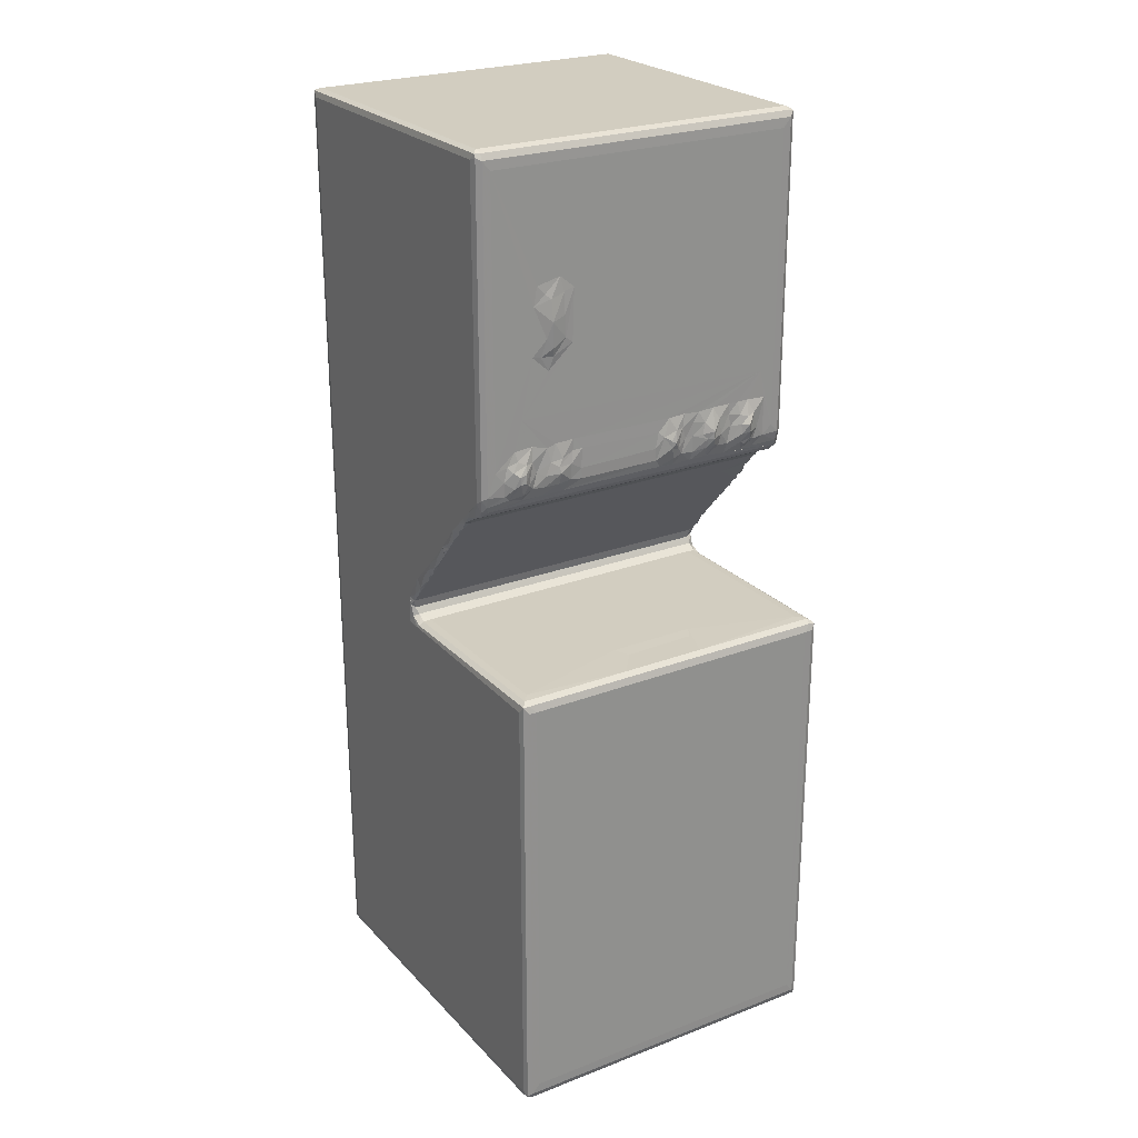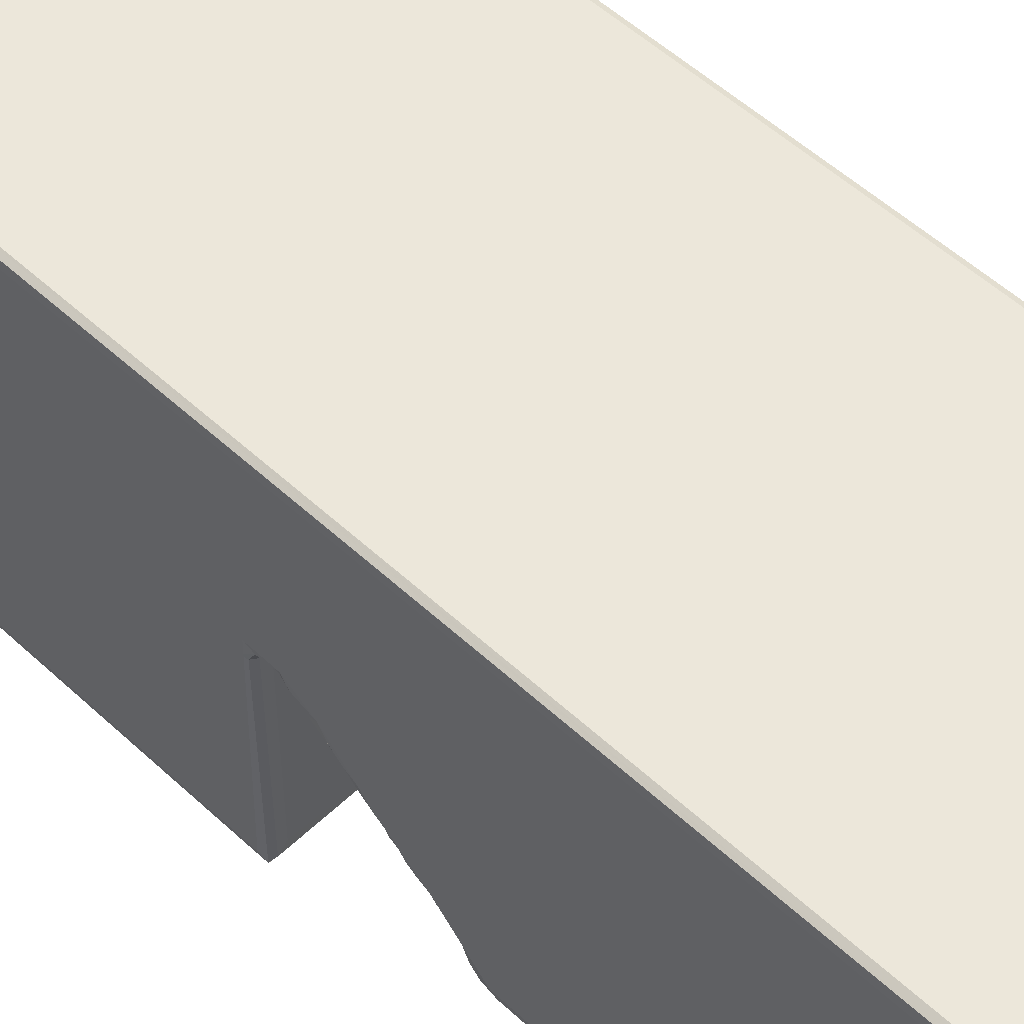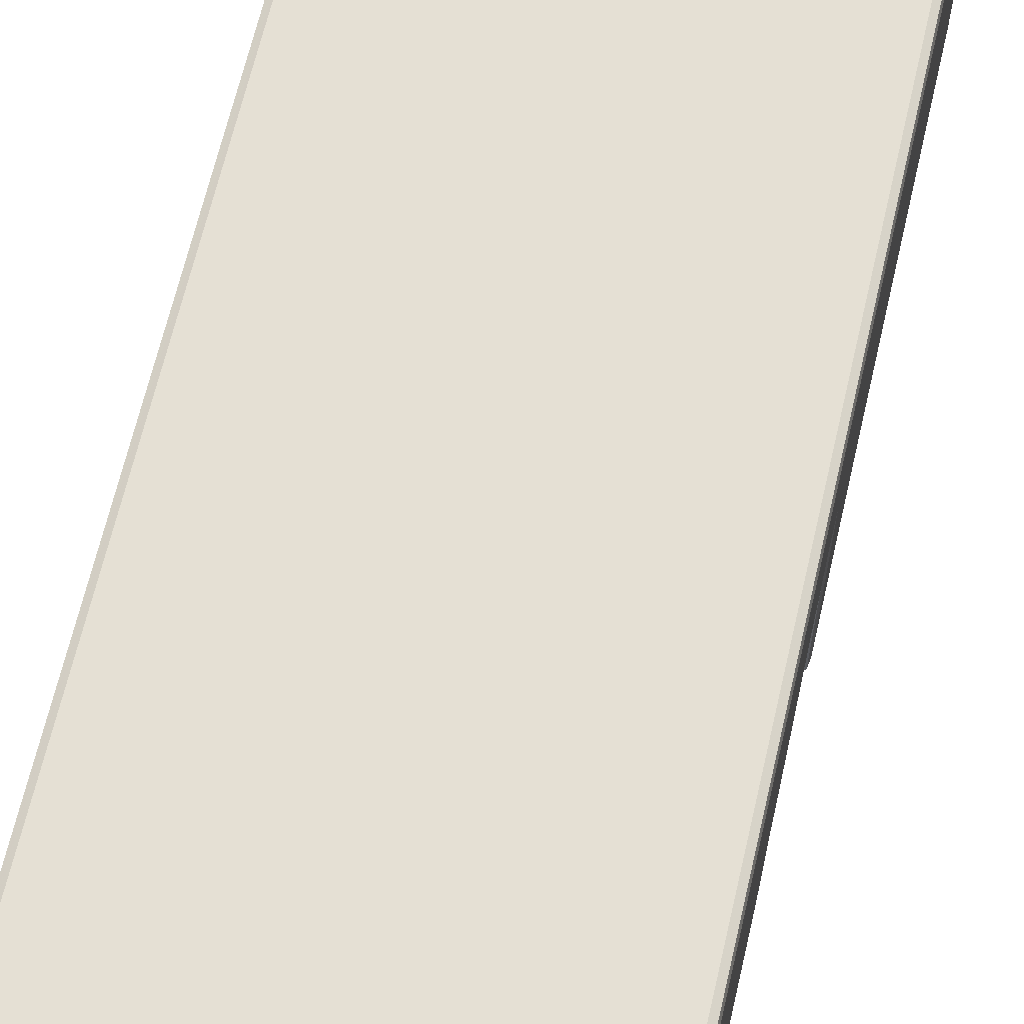
<metadata>
{"format":"obj","ext":"obj","renderer":"f3d","projection":"perspective","resolution":1024,"background":"white","views":[{"elev":24.7,"azim":-32.0,"up":"+Z"},{"elev":53.6,"azim":-45.4,"up":"+Y"},{"elev":65.4,"azim":13.1,"up":"+Y"}]}
</metadata>
<code>
v -0.112 -0.07548 -0.357
v -0.1121 -0.07005 -0.3586
v -0.1128 -0.07176 -0.3548
v -0.109 -0.07697 -0.3549
v -0.1076 -0.07559 -0.3585
v -0.1091 -0.07197 -0.36
v -0.1091 -0.06628 -0.3601
v -0.1091 -0.07692 -0.0802
v -0.1128 -0.07174 -0.08027
v -0.1128 0.1627 -0.3548
v -0.104 -0.07713 -0.3489
v 0.09803 -0.07197 -0.36
v 0.09783 -0.07699 -0.3548
v 0.0929 -0.07713 -0.3489
v 0.09931 -0.07559 -0.3585
v -0.1091 0.1627 -0.3601
v -0.112 -0.07547 -0.07583
v -0.1091 -0.07205 -0.07374
v -0.1084 -0.07566 -0.07582
v -0.1128 0.06275 -0.07715
v -0.1128 0.05188 -0.0802
v -0.1121 0.05185 -0.07593
v -0.1091 0.05186 -0.07383
v -0.104 -0.07713 -0.08021
v -0.1042 -0.06596 -0.07353
v -0.03853 -0.07193 -0.07366
v 0.09688 -0.07565 -0.07579
v 0.0929 -0.07712 -0.08022
v -0.02488 -0.05461 -0.07374
v 0.01526 -0.07195 -0.07367
v -0.0297 -0.04505 -0.07353
v -0.1039 0.05187 -0.07352
v 0.02084 -0.05315 -0.07371
v 0.02555 -0.04479 -0.07353
v -0.1117 -0.009255 0.01643
v -0.1128 -0.00313 0.01454
v -0.1128 -0.007691 0.02154
v -0.1121 -0.01423 0.02165
v -0.1107 -0.0142 0.01983
v -0.1076 -0.009622 0.01593
v -0.1107 -0.005285 0.01115
v -0.1116 -0.02866 0.0297
v -0.1119 -0.0227 0.02501
v -0.1128 -0.02627 0.03526
v -0.112 -0.03068 0.03802
v -0.109 -0.0312 0.03323
v -0.1074 -0.02913 0.02912
v -0.1103 -0.02672 0.02625
v -0.1127 -0.0176 0.02673
v -0.1074 -0.02386 0.02468
v -0.109 -0.01934 0.02263
v -0.1091 -0.03267 0.03965
v -0.1115 0.01096 -0.007513
v -0.1124 0.01597 -0.011
v -0.1128 0.01688 -0.008336
v -0.1126 0.009266 -0.003237
v -0.1114 0.01709 -0.01448
v -0.1128 0.02377 -0.01801
v -0.1114 0.02325 -0.02132
v -0.1117 0.03676 -0.03601
v -0.1127 0.04268 -0.03818
v -0.1128 0.03642 -0.03139
v -0.1106 0.03449 -0.03431
v -0.1106 0.04067 -0.0413
v -0.1117 0.04294 -0.04291
v -0.1121 0.04807 -0.04788
v -0.1107 0.04659 -0.04806
v -0.112 0.02931 -0.02717
v -0.1106 0.02828 -0.02724
v -0.1128 0.03256 -0.02498
v -0.1118 0.004205 0.0003272
v -0.1105 0.0008646 0.004183
v -0.1128 0.00304 0.007918
v -0.1117 -0.003069 0.009532
v -0.1091 -0.03271 0.2345
v -0.112 -0.0307 0.2361
v -0.1128 -0.02636 0.2346
v -0.1128 0.1627 0.2346
v -0.09276 -0.03511 0.04245
v -0.09773 -0.03278 0.03826
v -0.09848 -0.03331 0.0471
v -0.08914 -0.03692 0.04507
v -0.09479 -0.03229 0.03528
v -0.08569 -0.03695 0.04536
v -0.08292 -0.03523 0.04291
v -0.08651 -0.03449 0.03714
v -0.08577 -0.03125 0.03297
v -0.07658 -0.03319 0.04903
v -0.07943 -0.03349 0.03938
v -0.07044 -0.03315 0.03875
v -0.07042 -0.03395 0.04572
v -0.06105 -0.03576 0.04605
v -0.06153 -0.03401 0.03908
v -0.05361 -0.03351 0.03999
v -0.07161 -0.03124 0.03318
v -0.0573 -0.03135 0.03339
v 0.097 0.01507 -0.01219
v 0.09698 0.04562 -0.04699
v -0.05335 -0.03417 0.05001
v -0.046 -0.03296 0.04546
v 0.09966 -0.009641 0.01595
v -0.04511 -0.03268 0.03869
v 0.09634 -0.02673 0.02624
v 0.007581 -0.03268 0.03874
v 0.0106 -0.03154 0.03384
v 0.006656 -0.03301 0.04644
v 0.09693 0.008654 -0.004887
v -0.09296 -0.03505 0.0525
v -0.08962 -0.03701 0.04987
v -0.09629 -0.03312 0.05618
v -0.08955 -0.03397 0.05856
v -0.08472 -0.03537 0.05595
v -0.08545 -0.03682 0.05086
v -0.1039 -0.03292 0.0538
v -0.09104 -0.03289 0.06464
v -0.07943 -0.03287 0.06548
v -0.08609 -0.03291 0.08289
v -0.07952 -0.03387 0.05625
v -0.0621 -0.03509 0.05007
v -0.0672 -0.0337 0.05354
v -0.05953 -0.03427 0.05472
v -0.05178 -0.03294 0.05768
v -0.06914 -0.03281 0.06262
v -0.06327 -0.03285 0.06433
v -0.05148 -0.03285 0.06483
v -0.06811 -0.03293 0.1094
v -0.07868 -0.03295 0.1189
v -0.1041 -0.03292 0.2287
v -0.07766 -0.03295 0.1486
v -0.06602 -0.03496 0.1228
v -0.05673 -0.03352 0.1276
v -0.06498 -0.03371 0.1179
v -0.07345 -0.03336 0.1182
v -0.07007 -0.03458 0.1289
v -0.06645 -0.03569 0.1384
v -0.05752 -0.03379 0.1409
v -0.06692 -0.03449 0.1519
v -0.05759 -0.03328 0.1546
v -0.05192 -0.03292 0.1238
v -0.045 -0.03292 0.05804
v 0.08312 -0.03289 0.08155
v 0.008621 -0.03295 0.05635
v 0.01634 -0.03286 0.06422
v -0.05093 -0.03292 0.1563
v -0.1121 -0.02949 0.2383
v -0.1091 -0.02644 0.2399
v -0.1087 -0.0307 0.2383
v -0.07533 -0.03293 0.1603
v -0.07059 -0.03347 0.1549
v -0.06028 -0.03294 0.1638
v 0.09804 0.1627 0.2399
v 0.09293 -0.03292 0.2286
v 0.09802 -0.02644 0.2399
v 0.09801 -0.03272 0.2346
v 0.09743 -0.03071 0.2383
v -0.1121 0.1645 -0.3586
v -0.1121 0.1663 -0.3586
v -0.1091 0.1677 -0.3548
v 0.09804 0.1627 -0.3601
v 0.001675 0.1677 -0.2177
v 0.09803 0.1677 -0.3548
v -0.1128 0.06229 -0.05966
v -0.1123 0.05907 -0.07205
v -0.1089 0.05709 -0.07051
v -0.1116 0.05797 -0.06105
v -0.1124 0.06099 -0.0645
v -0.1126 0.05525 -0.05571
v -0.1116 0.05256 -0.05489
v -0.1107 0.05917 -0.06641
v -0.1121 0.1663 0.2382
v -0.1091 0.1677 -0.05051
v 0.09883 0.05796 -0.06105
v 0.09685 0.05917 -0.06641
v 0.09803 0.1677 -0.02862
v -0.01489 0.1677 0.08867
v -0.1128 0.05119 -0.04308
v -0.1091 0.1677 0.2346
v -0.1091 0.1627 0.2399
v -0.1106 0.1663 0.2383
v 0.09657 0.1663 0.2383
v 0.09804 0.1677 0.2346
v 0.09803 -0.06624 -0.3601
v 0.101 -0.07544 -0.3573
v 0.1017 -0.07176 -0.3548
v 0.101 -0.07156 -0.3586
v 0.101 -0.0755 -0.07692
v 0.1017 -0.07174 -0.08029
v 0.1017 0.1627 -0.3548
v 0.1017 0.07403 -0.2171
v 0.09801 -0.07692 -0.08016
v 0.09293 -0.06595 -0.07354
v 0.09786 -0.07209 -0.07376
v 0.09287 0.05188 -0.07353
v 0.09803 0.05188 -0.07382
v 0.101 -0.07347 -0.07592
v 0.1017 0.05901 -0.08015
v 0.101 0.04968 -0.07591
v 0.01703 -0.03601 0.04578
v 0.0194 -0.03634 0.0485
v 0.02212 -0.03468 0.04382
v 0.01881 -0.03409 0.03811
v 0.09686 -0.0142 0.01983
v 0.02071 -0.03133 0.03334
v 0.02829 -0.03305 0.04918
v 0.0255 -0.03329 0.03992
v 0.0434 -0.0344 0.04053
v 0.04356 -0.0354 0.04604
v 0.04719 -0.03702 0.04565
v 0.04826 -0.03573 0.04161
v 0.08053 0.0002758 0.004685
v 0.03291 -0.0312 0.03309
v 0.03384 -0.03267 0.03868
v 0.03365 -0.03296 0.04925
v 0.0447 -0.03175 0.034
v 0.09899 -0.02912 0.02912
v 0.09897 -0.02391 0.02471
v 0.09701 0.02729 -0.02611
v 0.05397 -0.03449 0.04722
v 0.05202 -0.03381 0.03981
v 0.06881 -0.03605 0.04445
v 0.05949 -0.0329 0.03927
v 0.06837 -0.03555 0.05036
v 0.06833 -0.03442 0.03864
v 0.07346 -0.03771 0.04528
v 0.07489 -0.03574 0.04074
v 0.07185 -0.03453 0.03714
v 0.05855 -0.03104 0.03283
v 0.09789 -0.01935 0.02264
v 0.07081 -0.03119 0.03288
v 0.08099 -0.03395 0.04632
v 0.07817 -0.03412 0.03904
v 0.09701 -0.00652 0.0124
v 0.07978 -0.03133 0.03334
v 0.09777 -0.03125 0.03329
v 0.08624 -0.03283 0.03929
v 0.09801 -0.03269 0.0395
v 0.0929 -0.03292 0.0449
v 0.101 0.01177 -0.008331
v 0.101 0.01792 -0.01531
v 0.09701 0.02118 -0.01915
v 0.09967 0.0425 -0.04343
v 0.09701 0.0334 -0.03307
v 0.09966 0.03639 -0.03647
v 0.09701 0.03951 -0.04003
v 0.1009 0.02406 -0.02229
v 0.09966 0.03028 -0.02951
v 0.0998 -0.003471 0.009091
v 0.09675 -0.0001912 0.005304
v 0.101 0.005979 -0.001744
v 0.01217 -0.0343 0.05313
v 0.01666 -0.03608 0.05017
v 0.02083 -0.03481 0.05608
v 0.02568 -0.03363 0.05643
v 0.04026 -0.03444 0.04926
v 0.04726 -0.0372 0.05075
v 0.04193 -0.03405 0.05666
v 0.04842 -0.03286 0.06478
v 0.03384 -0.03292 0.05801
v 0.02727 -0.03285 0.06483
v 0.03786 -0.03283 0.06398
v 0.05215 -0.03457 0.05702
v 0.06162 -0.0331 0.05043
v 0.07284 -0.03848 0.0506
v 0.07306 -0.03599 0.05535
v 0.06793 -0.0343 0.05666
v 0.06009 -0.03292 0.05801
v 0.06009 -0.03285 0.06483
v 0.06665 -0.03285 0.06483
v 0.07408 -0.03289 0.06488
v 0.07794 -0.03505 0.0568
v 0.08672 -0.03292 0.0644
v 0.1014 -0.008738 0.01691
v 0.1008 -0.01257 0.02109
v 0.1009 -0.005116 0.0139
v 0.101 -0.0284 0.02991
v 0.1017 -0.02634 0.03394
v 0.1008 -0.02518 0.02759
v 0.101 -0.023 0.02508
v 0.1017 -0.01888 0.02873
v 0.101 -0.03068 0.0399
v 0.1017 -0.00717 0.02562
v 0.1009 0.009479 -0.004503
v 0.1017 0.01387 -0.003942
v 0.1009 0.01576 -0.01131
v 0.1017 0.02024 -0.01065
v 0.1009 0.02204 -0.01813
v 0.1014 0.0373 -0.03553
v 0.1009 0.0346 -0.03175
v 0.1009 0.04088 -0.03856
v 0.1014 0.04355 -0.04236
v 0.1009 0.04716 -0.04537
v 0.1017 0.04542 -0.03377
v 0.1017 0.02664 -0.01735
v 0.1009 0.02832 -0.02494
v 0.1014 0.03105 -0.0287
v 0.1017 0.0358 -0.02397
v 0.1018 0.007937 0.001173
v 0.1009 0.001164 0.007086
v 0.1014 -0.002446 0.01009
v 0.1017 -0.0004976 0.01886
v 0.1017 0.005945 0.01208
v 0.1017 0.05189 -0.04042
v 0.1017 -0.02641 0.2346
v 0.1009 -0.03072 0.2375
v 0.1017 0.1627 0.2346
v 0.101 -0.02831 0.2383
v 0.101 0.1663 -0.3586
v 0.101 0.1663 -0.3567
v 0.09788 0.05709 -0.07052
v 0.1017 0.1627 -0.06627
v 0.1012 0.05793 -0.07318
v 0.101 0.05582 -0.05727
v 0.1017 0.05952 -0.05567
v 0.1009 0.06031 -0.06522
v 0.1017 0.06631 -0.06167
v 0.101 0.05231 -0.0545
v 0.1017 0.05391 -0.05128
v 0.1017 0.1627 0.09489
v 0.101 0.1663 0.2327
v 0.101 0.1609 0.2383
v 0.1006 0.1656 0.2375
f 1 3 2
f 1 5 4
f 1 6 5
f 1 2 6
f 2 7 6
f 1 4 8
f 3 9 10
f 5 6 12
f 6 7 12
f 4 11 8
f 5 13 4
f 4 13 11
f 5 15 13
f 5 12 15
f 13 14 11
f 1 9 3
f 1 17 9
f 1 8 17
f 17 19 18
f 17 8 19
f 9 20 10
f 17 18 22
f 9 22 21
f 9 17 22
f 22 18 23
f 9 21 20
f 8 11 24
f 11 14 24
f 8 24 19
f 18 26 25
f 19 26 18
f 19 27 26
f 24 27 19
f 24 28 27
f 26 30 29
f 18 25 23
f 23 25 32
f 25 26 31
f 26 29 31
f 29 33 31
f 29 30 33
f 25 31 32
f 35 37 36
f 35 38 37
f 35 39 38
f 35 40 39
f 35 41 40
f 35 36 41
f 42 44 43
f 42 45 44
f 42 46 45
f 42 47 46
f 42 48 47
f 42 43 48
f 43 49 38
f 43 50 48
f 43 51 50
f 43 38 51
f 43 44 49
f 45 46 52
f 38 39 51
f 49 44 37
f 38 49 37
f 53 55 54
f 53 56 55
f 53 54 57
f 57 55 58
f 57 54 55
f 57 58 59
f 60 62 61
f 60 63 62
f 60 64 63
f 60 61 64
f 65 61 66
f 65 64 61
f 65 67 64
f 65 66 67
f 59 58 68
f 59 68 69
f 68 70 62
f 68 63 69
f 68 62 63
f 68 58 70
f 71 56 53
f 71 73 56
f 71 72 73
f 74 36 73
f 74 41 36
f 74 72 41
f 74 73 72
f 56 73 55
f 37 44 36
f 36 44 73
f 58 55 70
f 55 73 70
f 45 52 75
f 45 76 44
f 45 75 76
f 76 77 44
f 79 81 80
f 79 83 82
f 79 80 83
f 82 85 84
f 82 86 85
f 82 83 86
f 47 83 46
f 46 80 52
f 46 83 80
f 52 80 81
f 47 87 83
f 87 86 83
f 85 89 88
f 85 86 89
f 90 92 91
f 90 93 92
f 92 93 94
f 47 95 87
f 87 89 86
f 87 95 89
f 95 90 89
f 89 91 88
f 89 90 91
f 47 96 95
f 95 93 90
f 95 96 93
f 64 67 63
f 59 69 57
f 57 97 53
f 69 97 57
f 71 53 72
f 41 72 40
f 53 40 72
f 94 100 99
f 94 99 92
f 40 101 39
f 96 94 93
f 96 102 94
f 94 102 100
f 47 48 103
f 50 103 48
f 96 104 102
f 102 104 100
f 47 105 96
f 104 106 100
f 96 105 104
f 63 98 69
f 97 107 53
f 53 107 40
f 79 108 81
f 79 109 108
f 79 82 109
f 108 111 110
f 108 112 111
f 108 110 81
f 108 109 112
f 82 113 109
f 82 84 113
f 109 113 112
f 52 81 114
f 114 81 110
f 114 110 115
f 110 111 115
f 111 116 115
f 111 112 116
f 115 116 117
f 114 115 117
f 85 88 118
f 84 118 113
f 84 85 118
f 112 113 118
f 91 119 120
f 91 92 119
f 119 122 121
f 119 121 120
f 88 91 120
f 88 123 118
f 88 120 123
f 112 118 116
f 118 123 116
f 116 123 117
f 123 120 124
f 123 124 117
f 120 121 124
f 124 125 117
f 52 114 75
f 114 117 127
f 117 126 127
f 75 114 128
f 114 127 128
f 127 129 128
f 130 132 131
f 130 134 133
f 130 133 132
f 130 131 135
f 134 130 135
f 135 131 136
f 135 138 137
f 135 136 138
f 135 129 134
f 135 137 129
f 126 133 127
f 126 132 133
f 126 139 132
f 132 139 131
f 127 133 134
f 127 134 129
f 119 99 122
f 92 99 119
f 100 140 99
f 99 140 122
f 121 125 124
f 121 122 125
f 122 140 125
f 100 106 142
f 100 142 140
f 140 142 125
f 142 143 125
f 125 143 141
f 125 141 117
f 117 141 139
f 126 117 139
f 131 144 136
f 131 139 144
f 136 144 138
f 145 147 146
f 76 145 77
f 76 147 145
f 76 75 147
f 44 77 78
f 128 129 148
f 137 149 129
f 129 149 148
f 149 150 148
f 149 137 150
f 137 138 150
f 138 144 150
f 150 144 148
f 148 144 128
f 144 139 128
f 128 154 75
f 147 155 146
f 75 155 147
f 75 154 155
f 2 16 7
f 2 3 156
f 2 156 16
f 156 3 10
f 156 10 157
f 156 157 16
f 16 157 159
f 158 160 161
f 22 164 163
f 22 23 164
f 21 163 20
f 21 22 163
f 165 162 166
f 165 167 162
f 165 168 167
f 165 166 169
f 163 162 20
f 163 166 162
f 163 169 166
f 163 164 169
f 20 162 10
f 10 78 157
f 157 170 158
f 78 170 157
f 170 171 158
f 23 32 164
f 165 172 168
f 165 169 172
f 172 169 173
f 164 173 169
f 158 171 160
f 171 174 160
f 174 171 175
f 168 66 167
f 168 67 66
f 66 176 167
f 167 176 162
f 66 61 176
f 61 62 176
f 62 70 176
f 162 176 78
f 176 70 78
f 70 73 78
f 73 44 78
f 162 78 10
f 170 177 171
f 168 63 67
f 168 98 63
f 168 172 98
f 171 177 175
f 145 146 178
f 77 145 78
f 145 178 170
f 78 145 170
f 170 179 177
f 170 178 179
f 146 151 178
f 146 153 151
f 177 179 180
f 178 180 179
f 175 177 181
f 12 7 182
f 7 16 182
f 16 159 182
f 183 185 184
f 15 183 13
f 15 185 183
f 15 12 185
f 12 182 185
f 183 184 186
f 13 183 186
f 186 184 187
f 185 188 184
f 182 159 185
f 188 189 184
f 24 14 28
f 14 13 190
f 27 30 26
f 27 192 30
f 30 192 191
f 14 190 28
f 28 190 27
f 33 34 31
f 33 30 34
f 30 191 34
f 31 193 32
f 34 193 31
f 34 191 193
f 191 192 194
f 191 194 193
f 13 186 190
f 186 187 195
f 27 195 192
f 27 186 195
f 190 186 27
f 184 189 187
f 192 195 194
f 187 196 195
f 196 197 195
f 194 195 197
f 189 196 187
f 198 104 105
f 198 200 199
f 198 201 200
f 198 105 201
f 101 202 39
f 47 203 105
f 105 203 201
f 51 39 202
f 200 205 204
f 200 201 205
f 206 208 207
f 206 209 208
f 101 40 210
f 47 211 203
f 203 205 201
f 203 211 205
f 211 212 205
f 205 213 204
f 205 212 213
f 47 214 211
f 47 215 214
f 47 103 215
f 50 216 103
f 50 51 216
f 211 206 212
f 211 214 206
f 212 207 213
f 212 206 207
f 214 209 206
f 98 217 69
f 107 210 40
f 209 218 208
f 209 219 218
f 220 222 221
f 220 221 223
f 223 224 220
f 223 225 224
f 223 226 225
f 215 227 214
f 216 51 228
f 214 219 209
f 214 227 219
f 227 221 219
f 219 221 218
f 51 202 228
f 215 229 227
f 227 223 221
f 227 229 223
f 229 226 223
f 225 230 224
f 225 231 230
f 225 226 231
f 101 210 232
f 215 233 229
f 215 234 233
f 229 231 226
f 229 233 231
f 233 235 231
f 233 234 235
f 231 235 230
f 234 236 235
f 235 236 237
f 97 69 217
f 107 97 238
f 239 97 240
f 98 242 217
f 98 243 242
f 98 244 243
f 241 244 98
f 97 217 245
f 242 246 217
f 245 240 97
f 107 248 210
f 107 249 248
f 247 232 210
f 247 210 248
f 250 198 251
f 250 104 198
f 250 106 104
f 250 142 106
f 250 251 252
f 198 199 251
f 251 199 252
f 142 250 143
f 250 252 143
f 139 141 152
f 200 204 253
f 199 200 253
f 252 199 253
f 207 255 254
f 207 208 255
f 255 257 256
f 255 256 254
f 204 258 253
f 204 213 258
f 252 259 143
f 252 253 259
f 143 259 141
f 253 260 259
f 253 258 260
f 213 207 254
f 213 256 258
f 213 254 256
f 258 256 260
f 256 257 260
f 259 260 141
f 260 257 141
f 208 261 255
f 208 218 261
f 255 261 257
f 222 262 221
f 220 263 222
f 220 224 263
f 222 264 265
f 222 263 264
f 218 221 262
f 218 266 261
f 218 262 266
f 261 267 257
f 261 266 267
f 257 267 141
f 262 265 266
f 262 222 265
f 266 268 267
f 266 265 268
f 267 268 141
f 265 269 268
f 265 264 269
f 268 269 141
f 224 230 270
f 224 270 263
f 264 263 270
f 230 271 270
f 230 235 271
f 264 270 269
f 270 271 269
f 269 271 141
f 235 237 271
f 271 237 141
f 141 237 152
f 237 154 152
f 237 236 154
f 101 273 202
f 101 272 273
f 101 274 272
f 101 232 274
f 275 277 276
f 215 275 234
f 215 277 275
f 215 103 277
f 278 279 277
f 216 277 103
f 216 278 277
f 216 228 278
f 277 279 276
f 275 276 280
f 234 280 236
f 234 275 280
f 278 273 279
f 228 273 278
f 228 202 273
f 273 281 279
f 273 272 281
f 238 283 282
f 238 284 283
f 238 282 107
f 238 97 284
f 239 285 284
f 239 286 285
f 239 284 97
f 239 240 286
f 284 285 283
f 243 288 242
f 243 287 288
f 243 289 287
f 243 244 289
f 241 289 244
f 241 290 289
f 241 291 290
f 241 98 291
f 289 292 287
f 289 290 292
f 245 293 286
f 245 294 293
f 245 286 240
f 245 217 294
f 246 294 217
f 246 295 294
f 246 288 295
f 246 242 288
f 294 296 293
f 294 295 296
f 286 293 285
f 293 296 285
f 288 296 295
f 288 287 296
f 287 292 296
f 249 282 297
f 249 107 282
f 249 297 298
f 248 249 298
f 247 274 232
f 247 299 274
f 247 298 299
f 247 248 298
f 274 300 272
f 274 299 300
f 298 301 299
f 298 297 301
f 299 301 300
f 282 283 297
f 297 300 301
f 297 283 300
f 283 285 300
f 272 300 281
f 296 302 285
f 285 302 300
f 280 276 303
f 276 279 303
f 280 303 304
f 236 280 304
f 236 304 154
f 281 300 279
f 139 152 128
f 128 152 154
f 155 153 146
f 279 305 303
f 304 303 306
f 155 306 153
f 155 304 306
f 154 304 155
f 303 305 306
f 157 158 161
f 157 161 307
f 159 157 307
f 185 307 188
f 159 307 185
f 307 308 188
f 307 161 308
f 32 309 164
f 164 309 173
f 32 193 309
f 193 194 309
f 160 174 161
f 196 311 197
f 194 311 309
f 194 197 311
f 312 314 313
f 172 314 312
f 172 173 314
f 311 315 314
f 311 196 315
f 309 314 173
f 309 311 314
f 314 315 313
f 196 310 315
f 196 189 310
f 189 188 310
f 188 308 310
f 161 174 308
f 172 316 98
f 175 181 174
f 316 312 317
f 316 172 312
f 316 317 291
f 316 291 98
f 312 313 317
f 291 302 290
f 291 317 302
f 290 302 292
f 317 313 302
f 292 302 296
f 313 315 318
f 302 313 318
f 315 310 318
f 302 318 300
f 279 300 305
f 310 308 319
f 174 319 308
f 310 319 318
f 174 181 319
f 178 151 180
f 177 180 181
f 305 320 306
f 153 306 320
f 300 318 305
f 153 320 151
f 318 319 305
f 305 321 320
f 305 319 321
f 181 321 319
f 181 180 321
f 151 321 180
f 151 320 321

</code>
